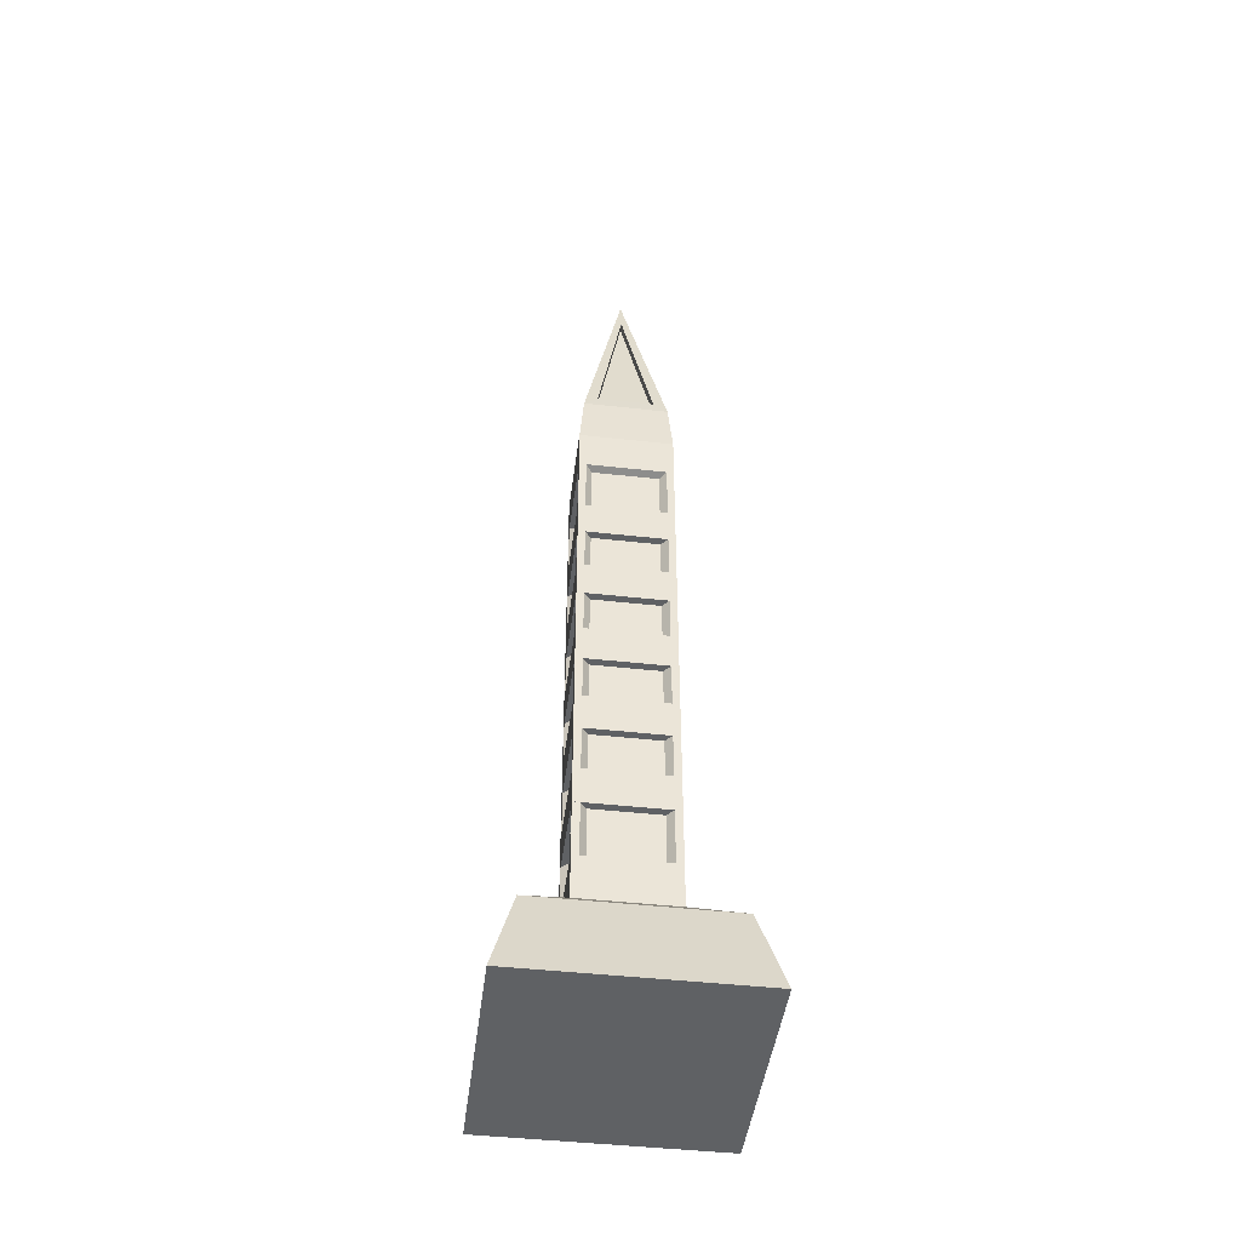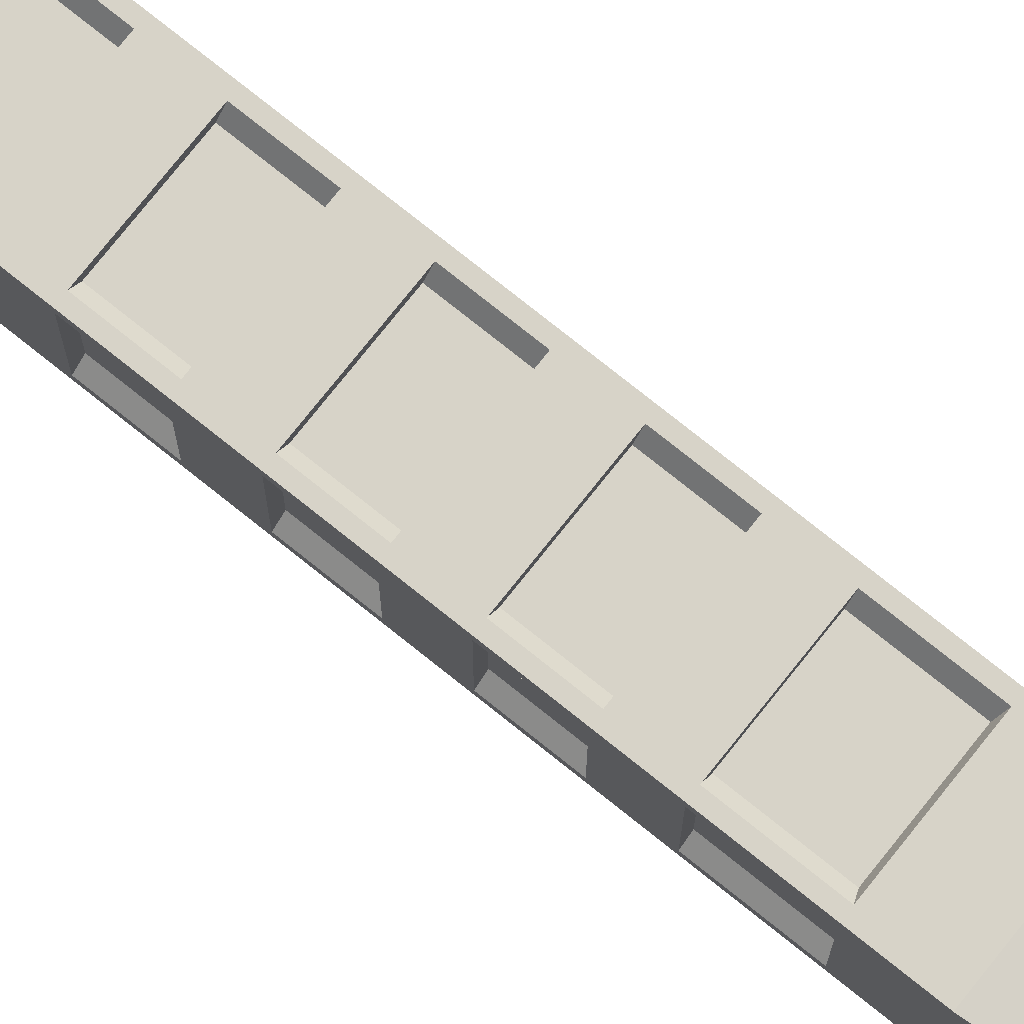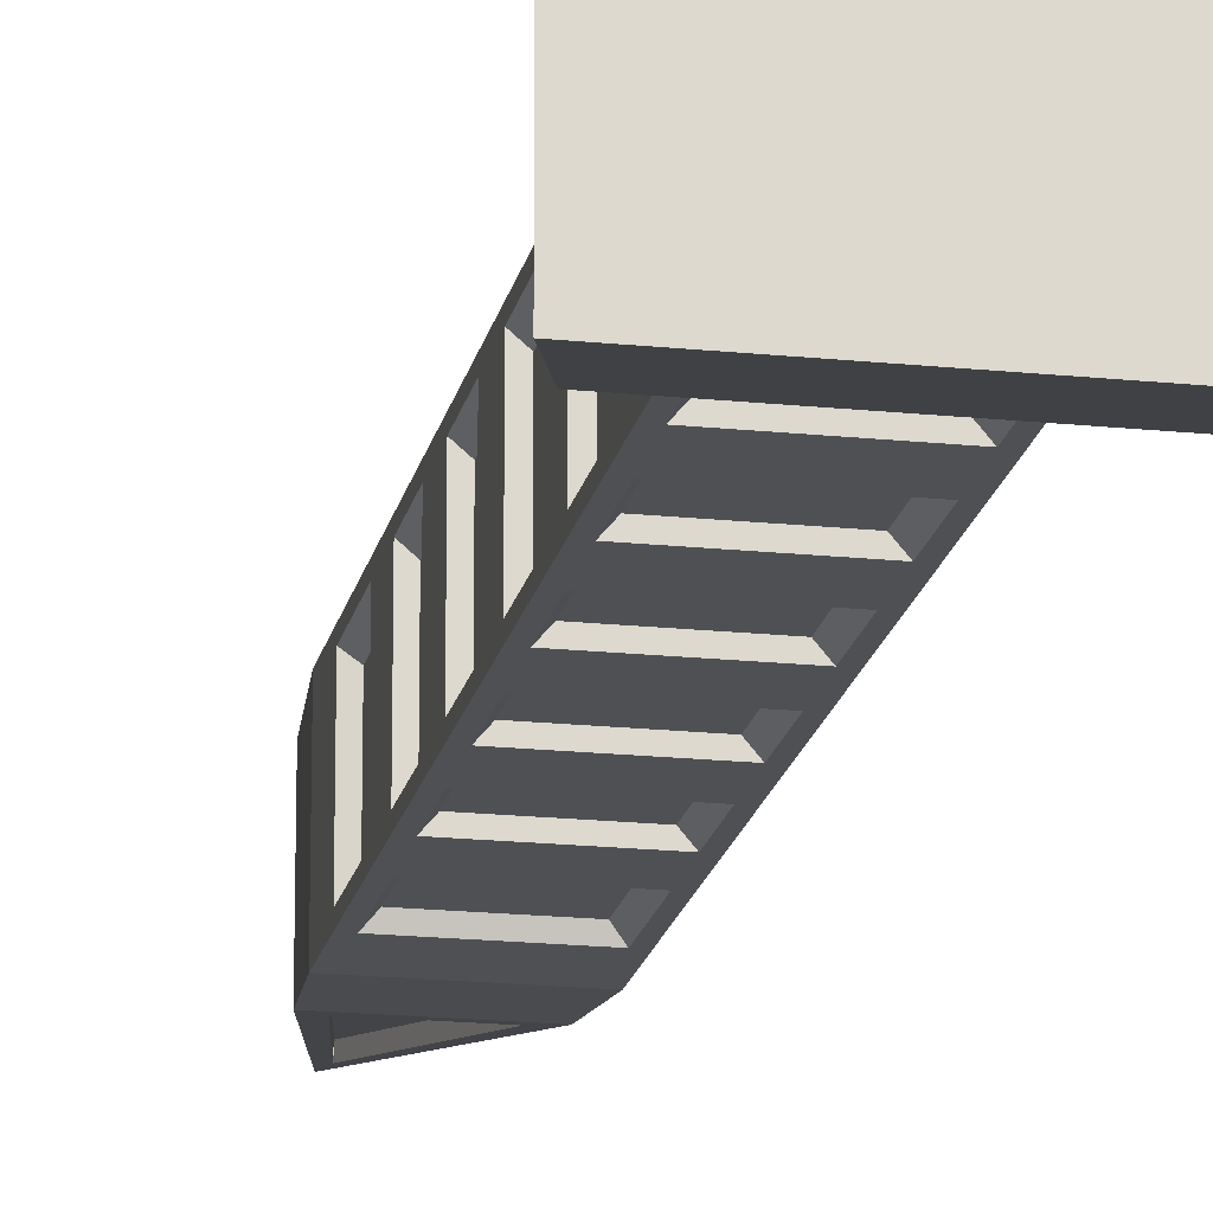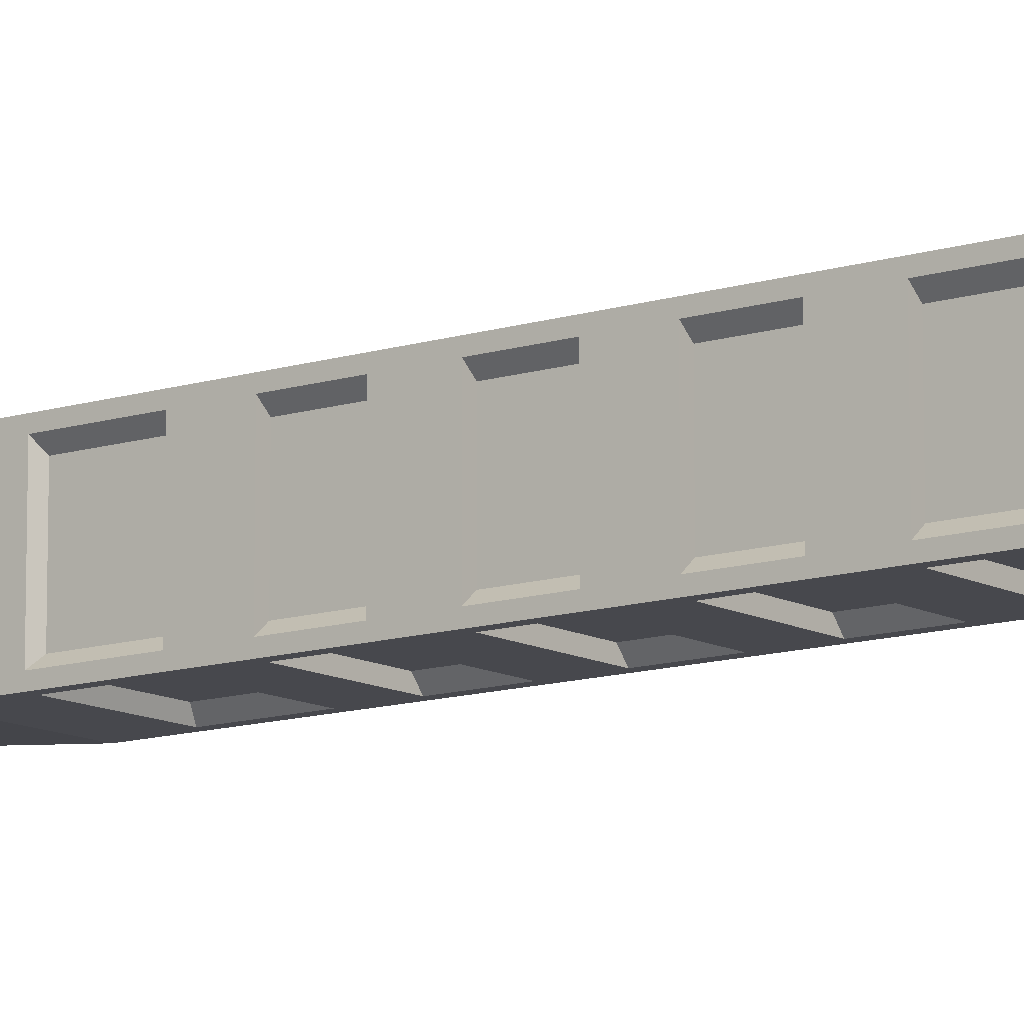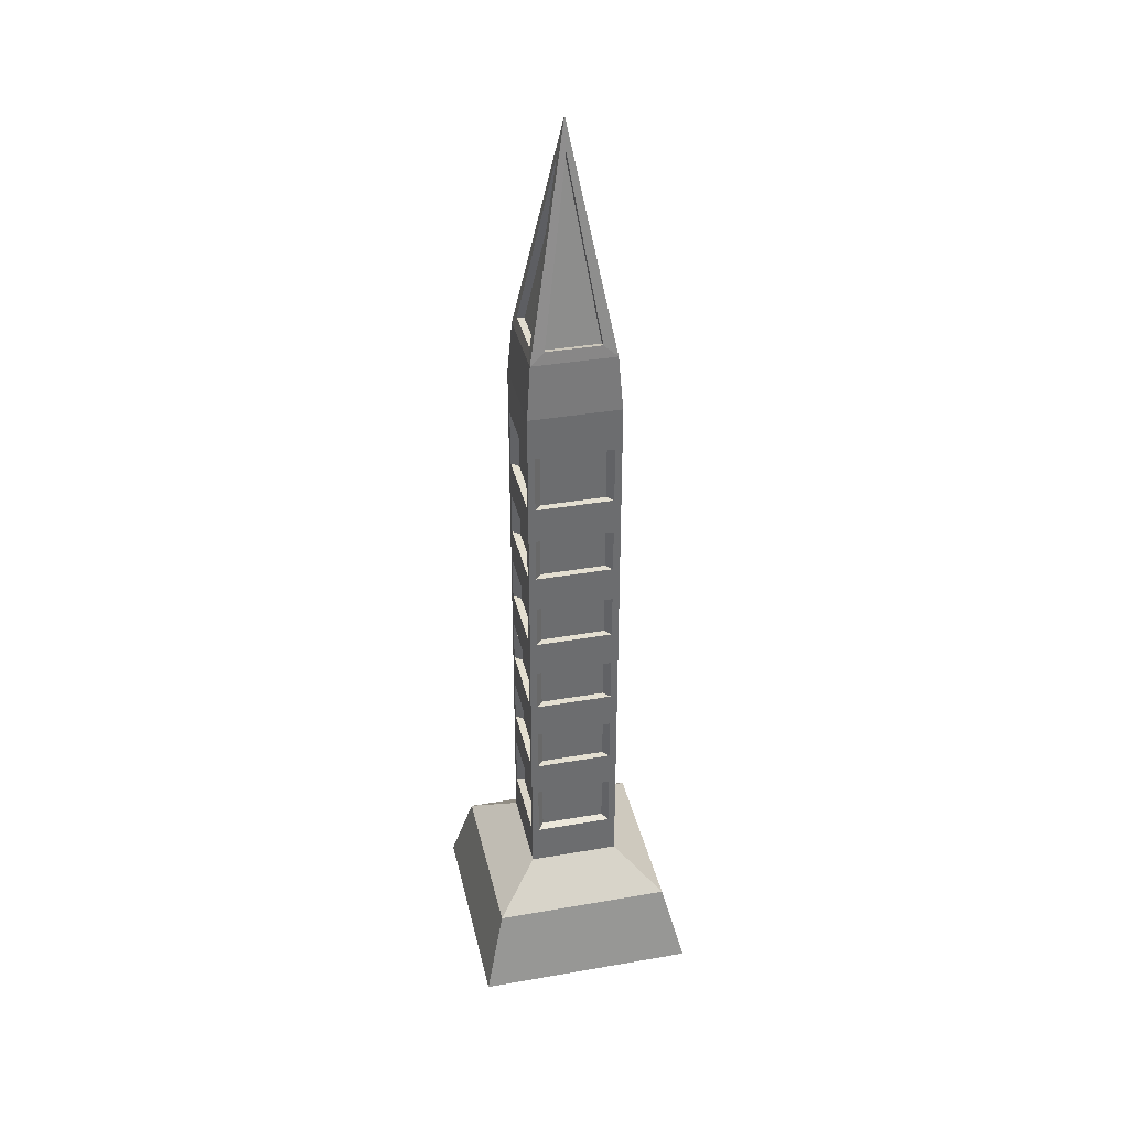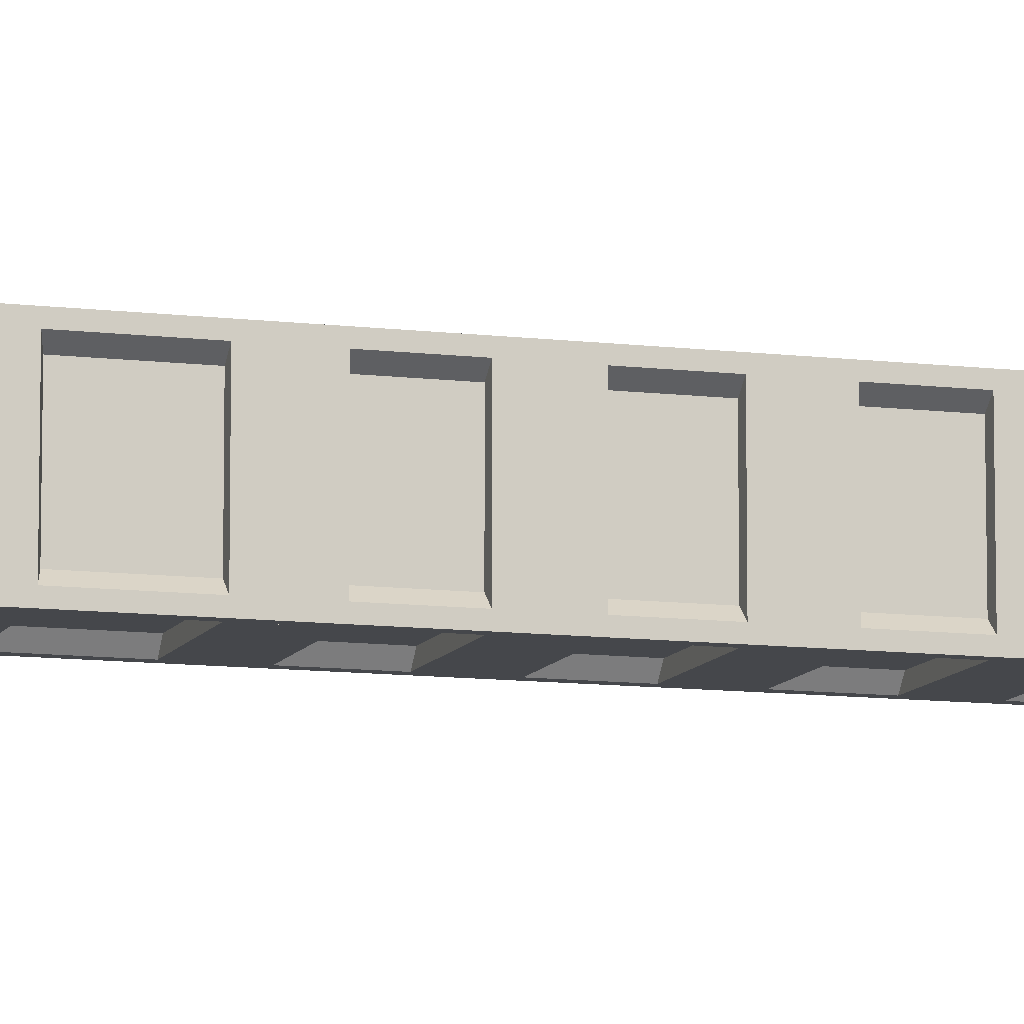
<metadata>
{"format":"obj","ext":"obj","renderer":"f3d","projection":"perspective","resolution":1024,"background":"white","views":[{"elev":-45.8,"azim":-7.3,"up":"+Y"},{"elev":77.0,"azim":128.6,"up":"+Z"},{"elev":-18.6,"azim":-11.3,"up":"+Z"},{"elev":-11.7,"azim":-52.2,"up":"+Z"},{"elev":36.6,"azim":-102.7,"up":"+Y"},{"elev":-10.2,"azim":-107.8,"up":"+Z"}]}
</metadata>
<code>
v -7.601 124.5 -1200
v 7.399 124.5 -1200
v -7.601 217.5 -1200
v 7.399 217.5 -1200
v -7.601 217.5 -1215
v 7.399 217.5 -1215
v -7.601 124.5 -1215
v 7.399 124.5 -1215
v -6.914 226.5 -1201
v 6.711 226.5 -1201
v 6.711 226.5 -1215
v -6.914 226.5 -1215
v -0.1191 262.7 -1208
v -0.08391 262.7 -1208
v -0.08391 262.7 -1208
v -0.1191 262.7 -1208
v -14.84 118.5 -1222
v 14.64 118.5 -1222
v 14.64 118.5 -1193
v -14.84 118.5 -1193
v -18.24 105 -1226
v 18.04 105 -1226
v 18.04 105 -1190
v -18.24 105 -1190
v -6.462 210.4 -1215
v 6.259 210.4 -1215
v 6.259 131.6 -1215
v -6.462 131.6 -1215
v -7.601 131.6 -1214
v -7.601 131.6 -1201
v -7.601 210.4 -1201
v -7.601 210.4 -1214
v -6.462 131.6 -1200
v 6.259 131.6 -1200
v 6.259 210.4 -1200
v -6.462 210.4 -1200
v 7.399 131.6 -1214
v 7.399 131.6 -1201
v 7.399 210.4 -1214
v 7.399 210.4 -1201
v -5.439 132 -1201
v 5.236 132 -1201
v 5.236 210 -1201
v -5.439 210 -1201
v 6.193 132 -1213
v 6.193 132 -1202
v 6.193 210 -1213
v 6.193 210 -1202
v -5.439 210 -1214
v 5.236 210 -1214
v 5.236 132 -1214
v -5.439 132 -1214
v -6.396 132 -1213
v -6.396 132 -1202
v -6.396 210 -1202
v -6.396 210 -1213
v 6.44 228.5 -1203
v 6.44 228.5 -1212
v 0.9946 257.5 -1208
v 0.9946 257.5 -1208
v -4.875 228.5 -1214
v 4.672 228.5 -1214
v -0.1138 256.8 -1209
v -0.08916 256.8 -1209
v -4.684 228.5 -1201
v 4.481 228.5 -1201
v -0.08966 256.8 -1207
v -0.1133 256.8 -1207
v -6.602 228.5 -1203
v -6.602 228.5 -1212
v -1.156 257.5 -1208
v -1.156 257.5 -1208
v -4.684 228.2 -1203
v 4.481 228.2 -1203
v -0.08966 256.5 -1208
v -0.1133 256.5 -1208
v 5.466 228.2 -1203
v 5.466 228.2 -1212
v 0.02044 257.2 -1208
v 0.02044 257.2 -1208
v -4.875 228.2 -1213
v 4.672 228.2 -1213
v -0.1138 256.5 -1208
v -0.08916 256.5 -1208
v -5.539 228.3 -1203
v -5.539 228.3 -1212
v -0.09346 257.3 -1208
v -0.09346 257.3 -1208
v -7.601 140.7 -1200
v 7.399 140.7 -1200
v -7.601 146.8 -1200
v 7.399 146.8 -1200
v -7.601 146.8 -1215
v 7.399 146.8 -1215
v -7.601 140.7 -1215
v 7.399 140.7 -1215
v -7.601 154.2 -1200
v 7.399 154.2 -1200
v -7.601 160.3 -1200
v 7.399 160.3 -1200
v -7.601 160.3 -1215
v 7.399 160.3 -1215
v -7.601 154.2 -1215
v 7.399 154.2 -1215
v -7.601 167.7 -1200
v 7.399 167.7 -1200
v -7.601 173.8 -1200
v 7.399 173.8 -1200
v -7.601 173.8 -1215
v 7.399 173.8 -1215
v -7.601 167.7 -1215
v 7.399 167.7 -1215
v -7.601 181.2 -1200
v 7.399 181.2 -1200
v -7.601 187.3 -1200
v 7.399 187.3 -1200
v -7.601 187.3 -1215
v 7.399 187.3 -1215
v -7.601 181.2 -1215
v 7.399 181.2 -1215
v -7.601 194.7 -1200
v 7.399 194.7 -1200
v -7.601 200.8 -1200
v 7.399 200.8 -1200
v -7.601 200.8 -1215
v 7.399 200.8 -1215
v -7.601 194.7 -1215
v 7.399 194.7 -1215
f 41 42 43 44
f 13 14 15 16
f 49 50 51 52
f 21 22 23 24
f 46 45 47 48
f 53 54 55 56
f 3 4 10 9
f 4 6 11 10
f 6 5 12 11
f 5 3 9 12
f 73 74 75 76
f 77 78 79 80
f 82 81 83 84
f 86 85 87 88
f 7 8 18 17
f 8 2 19 18
f 2 1 20 19
f 1 7 17 20
f 17 18 22 21
f 18 19 23 22
f 19 20 24 23
f 20 17 21 24
f 5 6 26 25
f 6 8 27 26
f 8 7 28 27
f 7 5 25 28
f 7 1 30 29
f 1 3 31 30
f 3 5 32 31
f 5 7 29 32
f 1 2 34 33
f 2 4 35 34
f 4 3 36 35
f 3 1 33 36
f 2 8 37 38
f 8 6 39 37
f 6 4 40 39
f 4 2 38 40
f 33 34 42 41
f 34 35 43 42
f 35 36 44 43
f 36 33 41 44
f 38 37 45 46
f 37 39 47 45
f 39 40 48 47
f 40 38 46 48
f 25 26 50 49
f 26 27 51 50
f 27 28 52 51
f 28 25 49 52
f 29 30 54 53
f 30 31 55 54
f 31 32 56 55
f 32 29 53 56
f 10 11 58 57
f 11 15 59 58
f 15 14 60 59
f 14 10 57 60
f 11 12 61 62
f 12 16 63 61
f 16 15 64 63
f 15 11 62 64
f 9 10 66 65
f 10 14 67 66
f 14 13 68 67
f 13 9 65 68
f 12 9 69 70
f 9 13 71 69
f 13 16 72 71
f 16 12 70 72
f 65 66 74 73
f 66 67 75 74
f 67 68 76 75
f 68 65 73 76
f 57 58 78 77
f 58 59 79 78
f 59 60 80 79
f 60 57 77 80
f 62 61 81 82
f 61 63 83 81
f 63 64 84 83
f 64 62 82 84
f 70 69 85 86
f 69 71 87 85
f 71 72 88 87
f 72 70 86 88
f 89 90 92 91
f 91 92 94 93
f 93 94 96 95
f 95 96 90 89
f 90 96 94 92
f 95 89 91 93
f 97 98 100 99
f 99 100 102 101
f 101 102 104 103
f 103 104 98 97
f 98 104 102 100
f 103 97 99 101
f 105 106 108 107
f 107 108 110 109
f 109 110 112 111
f 111 112 106 105
f 106 112 110 108
f 111 105 107 109
f 113 114 116 115
f 115 116 118 117
f 117 118 120 119
f 119 120 114 113
f 114 120 118 116
f 119 113 115 117
f 121 122 124 123
f 123 124 126 125
f 125 126 128 127
f 127 128 122 121
f 122 128 126 124
f 127 121 123 125

</code>
